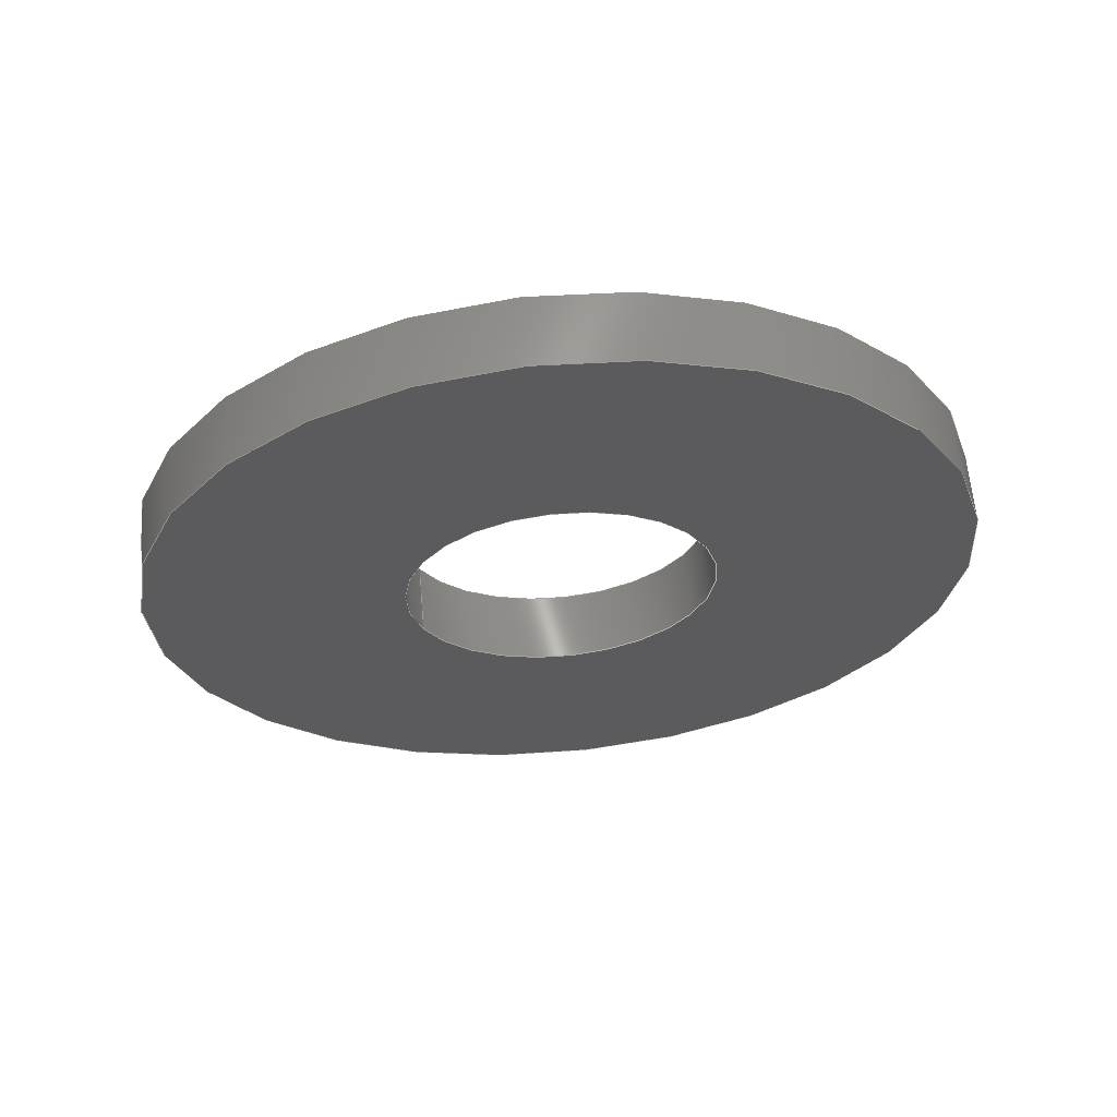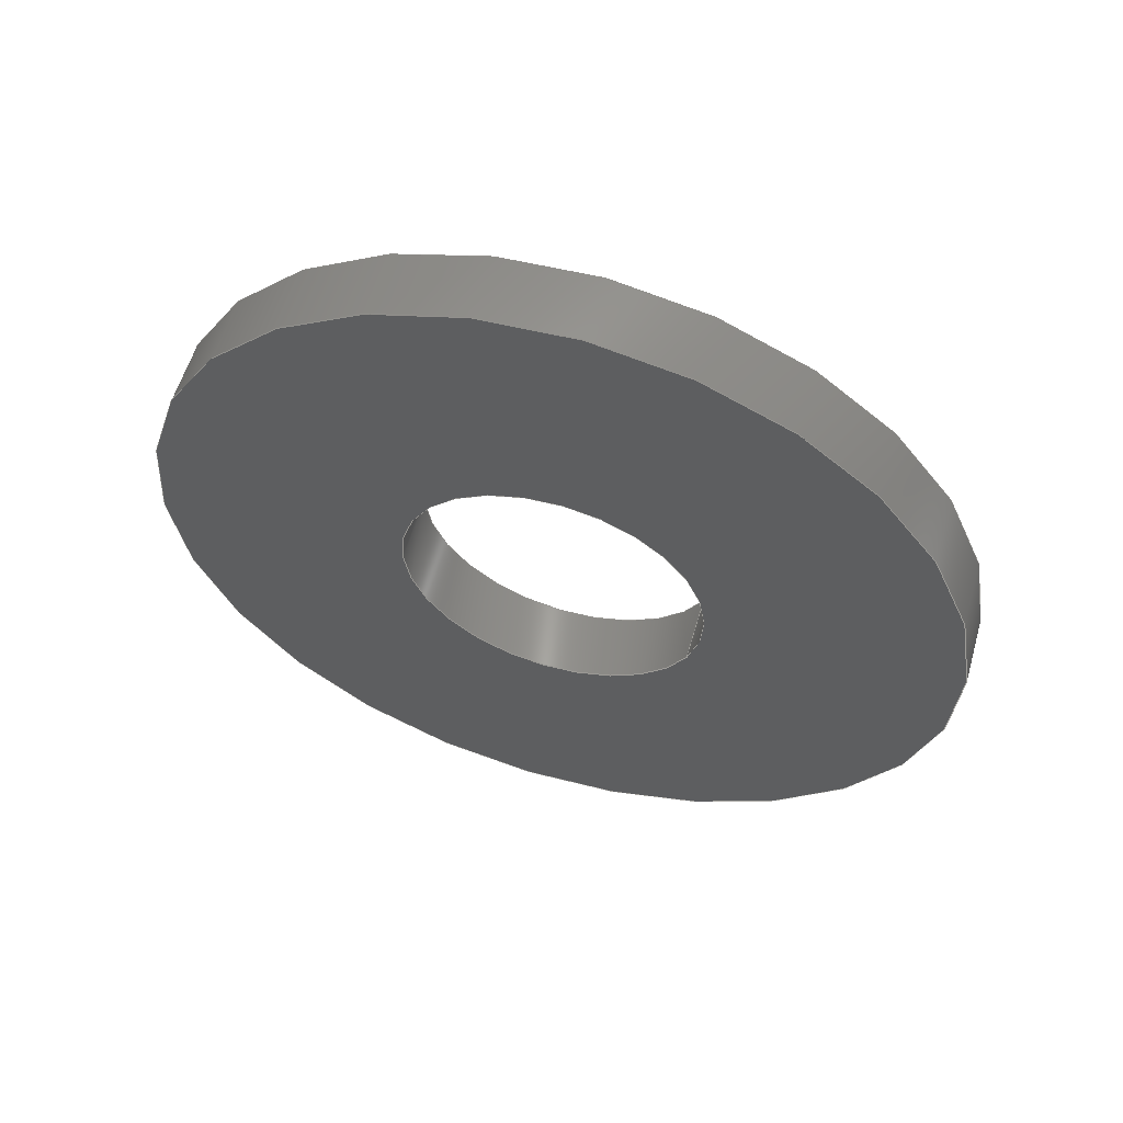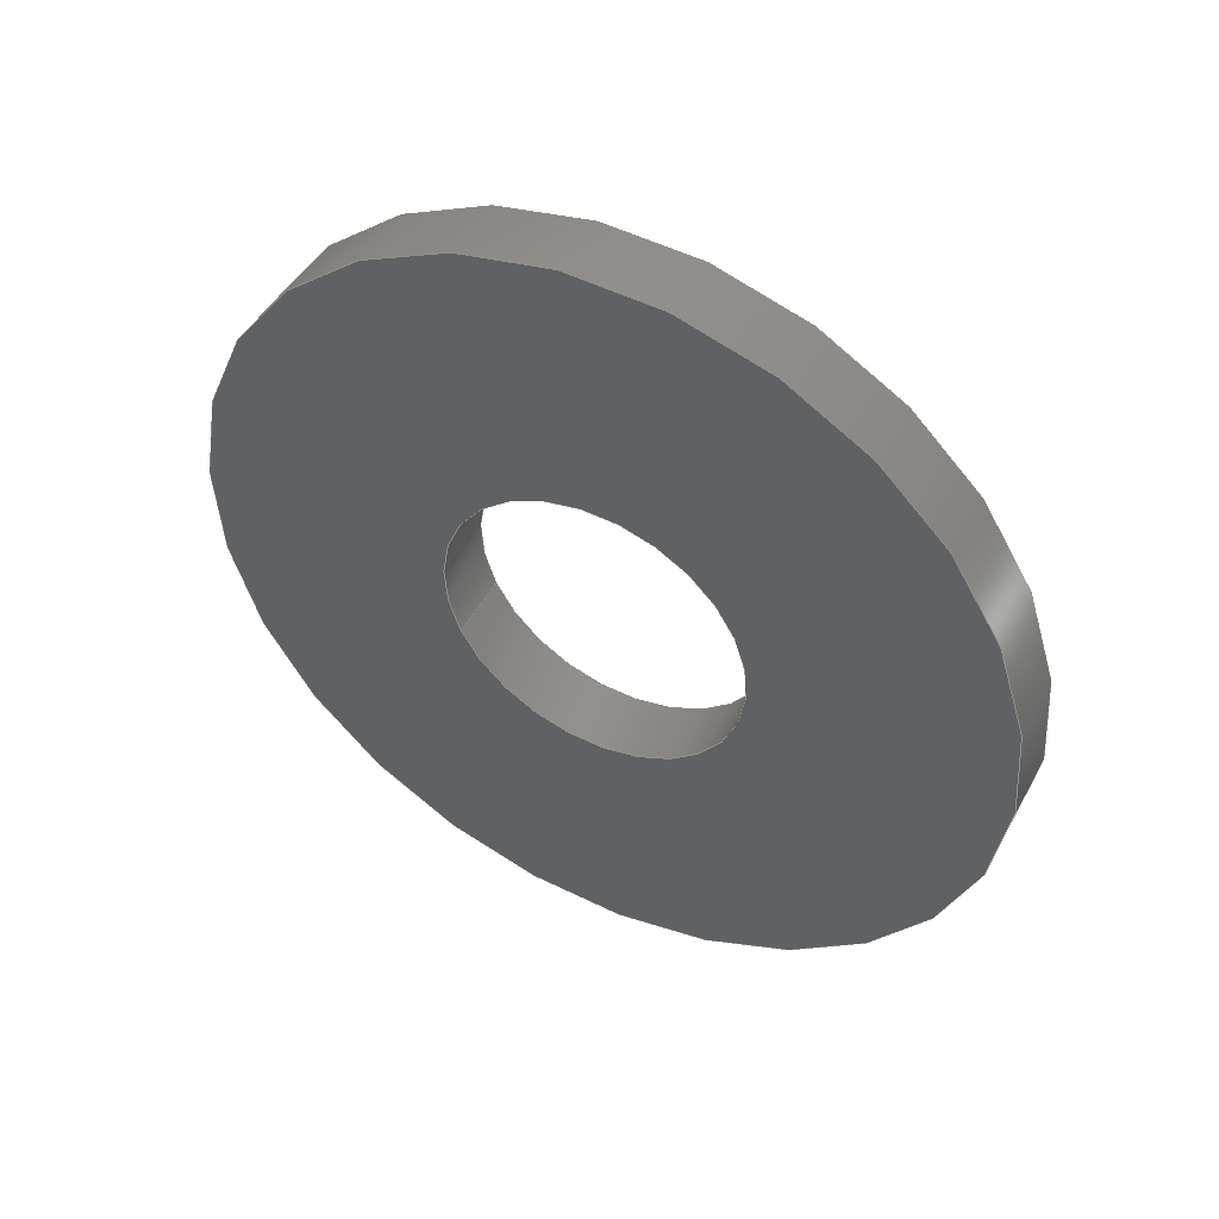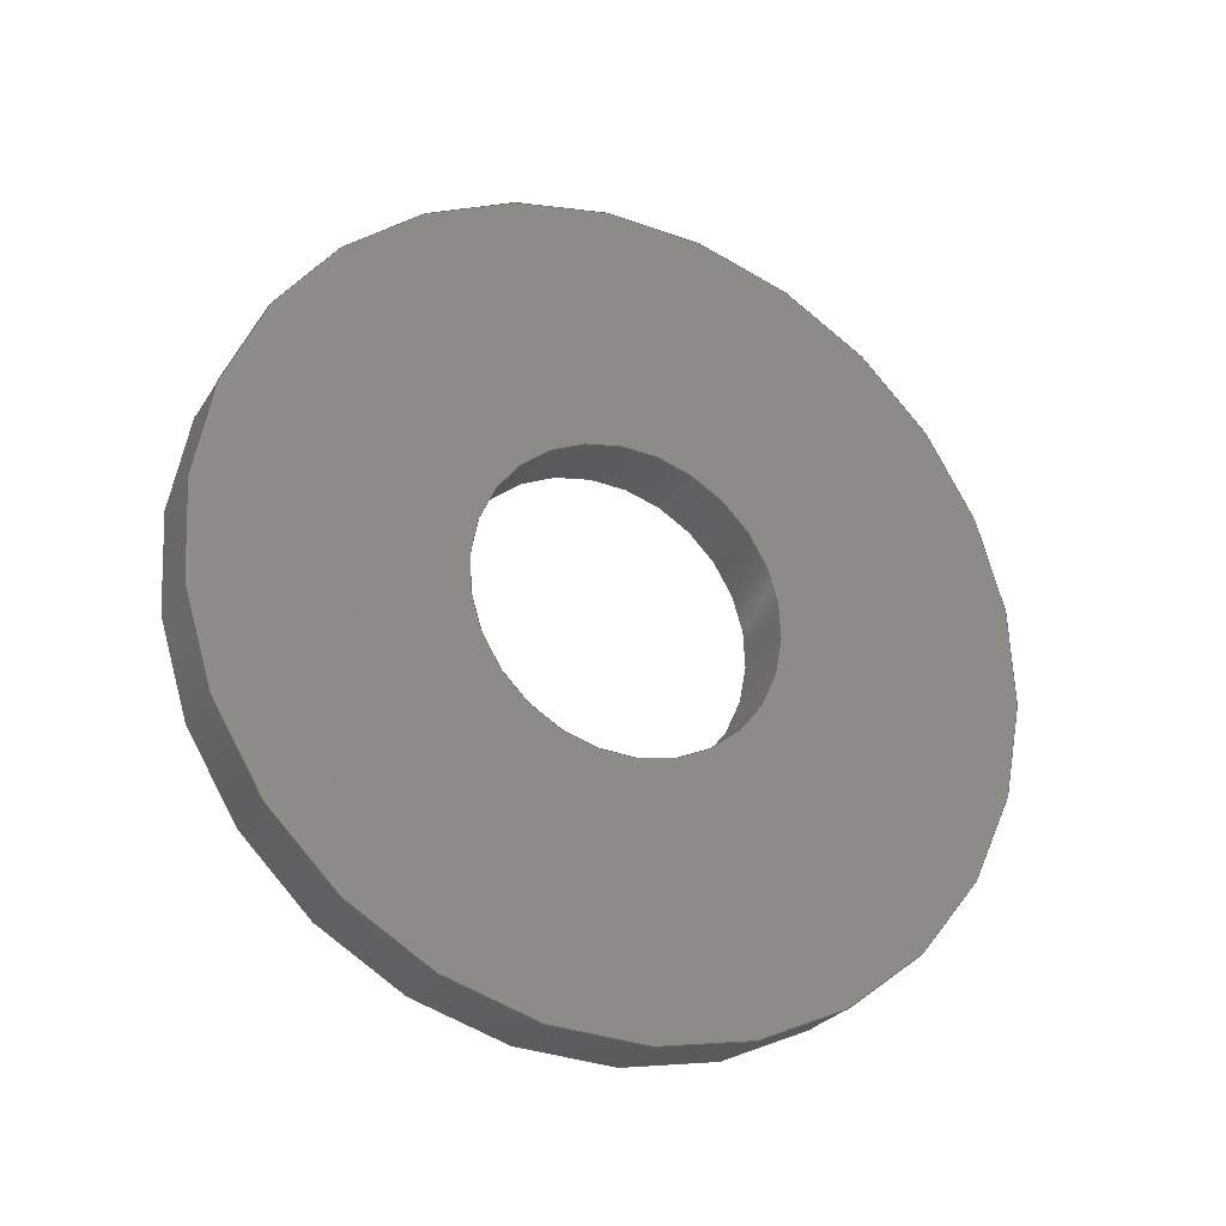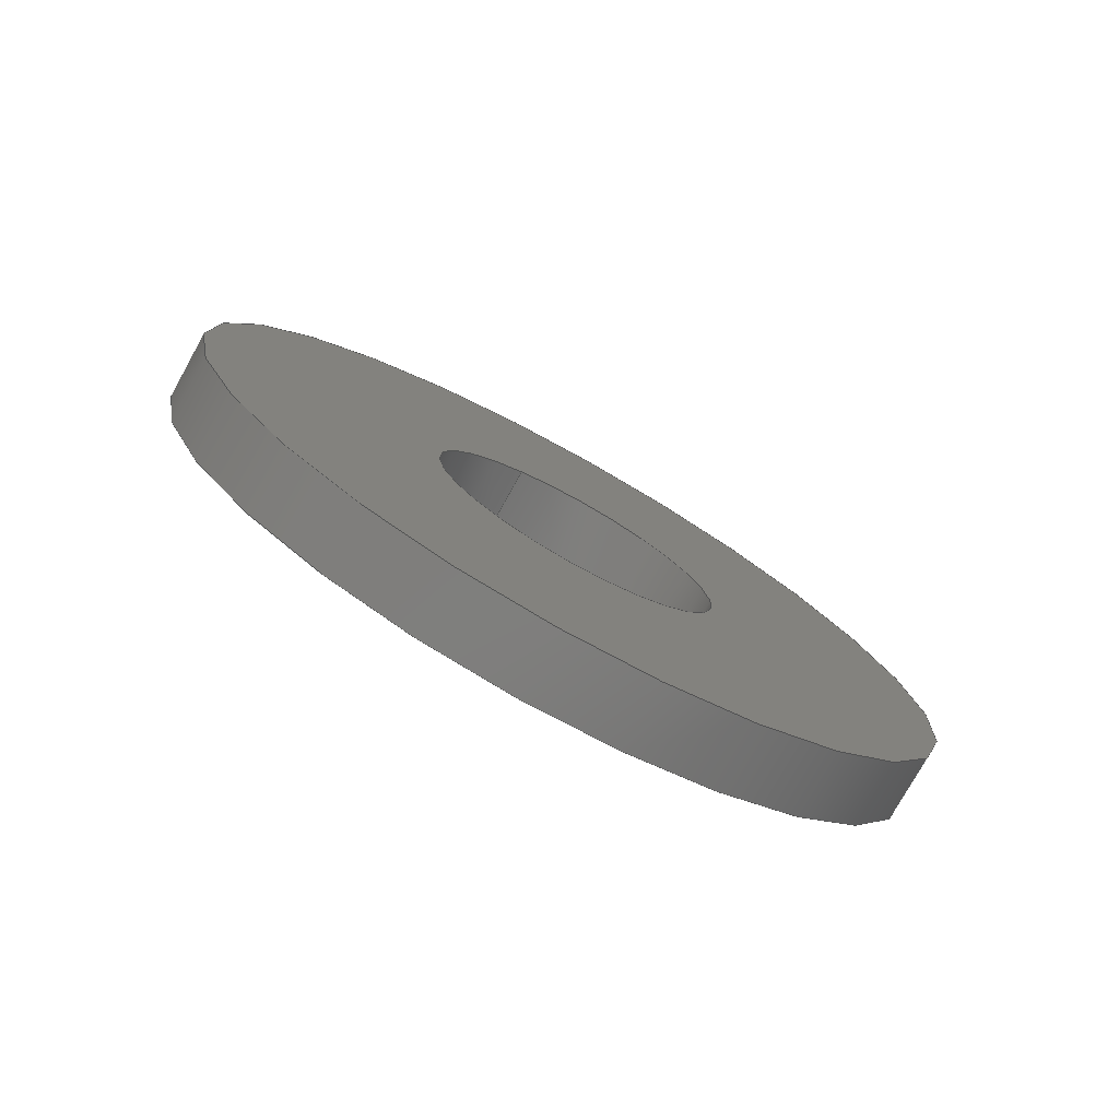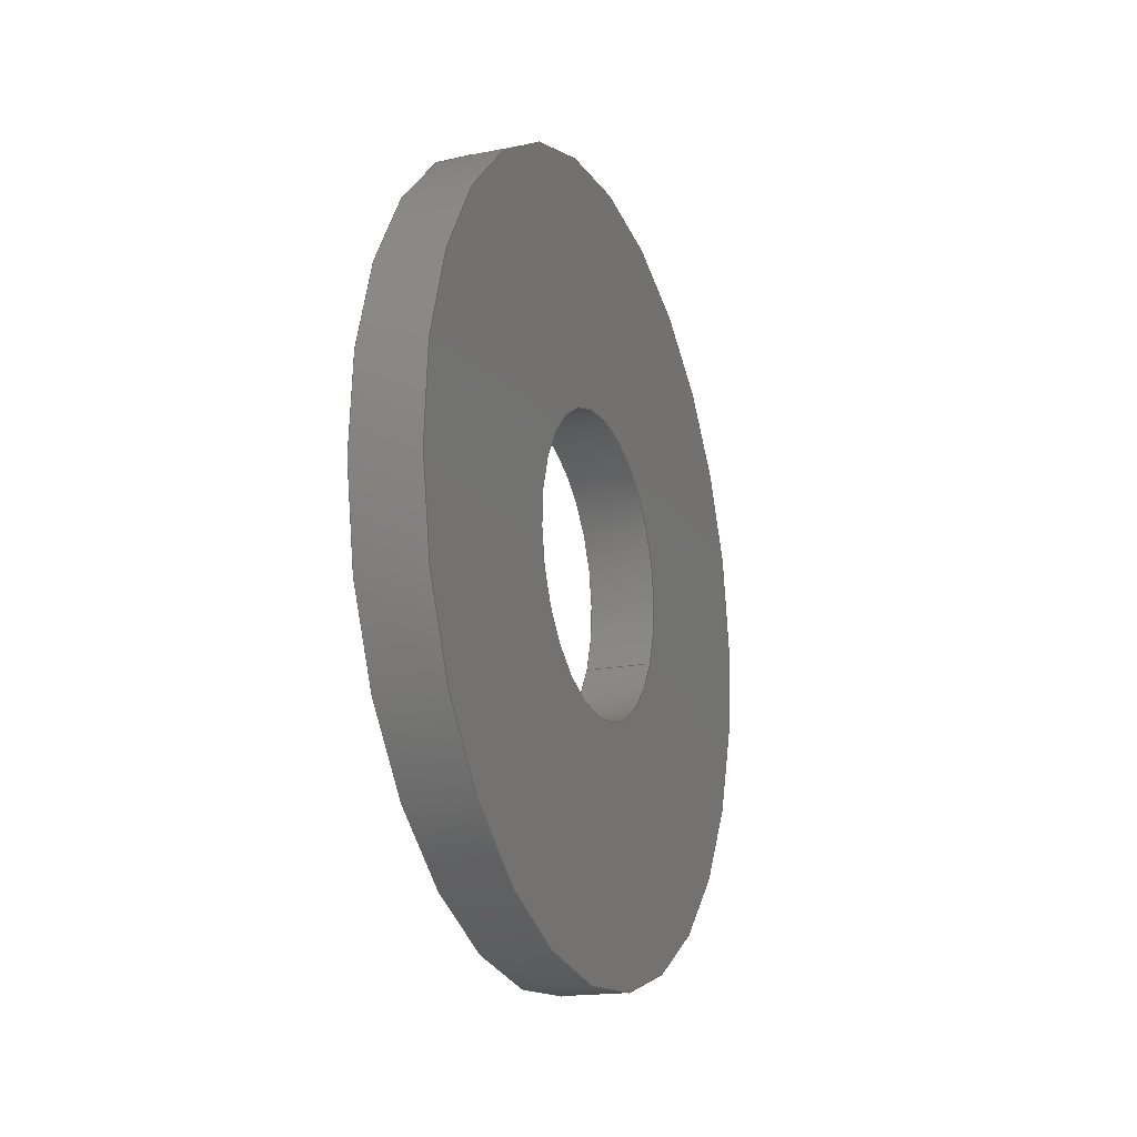
<metadata>
{"format":"step","ext":"step","renderer":"f3d","projection":"perspective","resolution":1024,"background":"white","views":[{"elev":62.1,"azim":-95.0,"up":"+Z"},{"elev":57.9,"azim":106.2,"up":"+Z"},{"elev":47.0,"azim":-62.5,"up":"+Z"},{"elev":-26.0,"azim":65.0,"up":"+Y"},{"elev":-76.7,"azim":-119.1,"up":"+Y"},{"elev":-17.5,"azim":21.4,"up":"+Z"}]}
</metadata>
<code>
ISO-10303-21;
DATA;
#1=PROPERTY_DEFINITION_REPRESENTATION(#5,#3);
#2=PROPERTY_DEFINITION_REPRESENTATION(#6,#4);
#3=REPRESENTATION('',(#7),#108);
#4=REPRESENTATION('',(#8),#108);
#5=PROPERTY_DEFINITION('pmi validation property','',#113);
#6=PROPERTY_DEFINITION('pmi validation property','',#113);
#7=VALUE_REPRESENTATION_ITEM('number of annotations',COUNT_MEASURE(0));
#8=VALUE_REPRESENTATION_ITEM('number of views',COUNT_MEASURE(0));
#9=SHAPE_REPRESENTATION_RELATIONSHIP('','',#66,#10);
#10=ADVANCED_BREP_SHAPE_REPRESENTATION('',(#64),#108);
#11=PLANE('',#74);
#12=PLANE('',#75);
#13=ORIENTED_EDGE('',*,*,#21,.T.);
#14=ORIENTED_EDGE('',*,*,#22,.F.);
#15=ORIENTED_EDGE('',*,*,#23,.F.);
#16=ORIENTED_EDGE('',*,*,#24,.T.);
#17=ORIENTED_EDGE('',*,*,#21,.F.);
#18=ORIENTED_EDGE('',*,*,#23,.T.);
#19=ORIENTED_EDGE('',*,*,#22,.T.);
#20=ORIENTED_EDGE('',*,*,#24,.F.);
#21=EDGE_CURVE('',#25,#25,#29,.T.);
#22=EDGE_CURVE('',#26,#26,#30,.T.);
#23=EDGE_CURVE('',#27,#27,#31,.T.);
#24=EDGE_CURVE('',#28,#28,#32,.T.);
#25=VERTEX_POINT('',#97);
#26=VERTEX_POINT('',#99);
#27=VERTEX_POINT('',#102);
#28=VERTEX_POINT('',#104);
#29=CIRCLE('',#69,0.001791);
#30=CIRCLE('',#70,0.001791);
#31=CIRCLE('',#72,0.004763);
#32=CIRCLE('',#73,0.004763);
#33=EDGE_LOOP('',(#13));
#34=EDGE_LOOP('',(#14));
#35=EDGE_LOOP('',(#15));
#36=EDGE_LOOP('',(#16));
#37=EDGE_LOOP('',(#17));
#38=EDGE_LOOP('',(#18));
#39=EDGE_LOOP('',(#19));
#40=EDGE_LOOP('',(#20));
#41=FACE_BOUND('',#33,.T.);
#42=FACE_BOUND('',#34,.T.);
#43=FACE_BOUND('',#35,.T.);
#44=FACE_BOUND('',#36,.T.);
#45=FACE_BOUND('',#37,.T.);
#46=FACE_BOUND('',#38,.T.);
#47=FACE_BOUND('',#39,.T.);
#48=FACE_BOUND('',#40,.T.);
#49=CYLINDRICAL_SURFACE('',#68,0.001791);
#50=CYLINDRICAL_SURFACE('',#71,0.004763);
#51=ADVANCED_FACE('',(#41,#42),#49,.F.);
#52=ADVANCED_FACE('',(#43,#44),#50,.T.);
#53=ADVANCED_FACE('',(#45,#46),#11,.T.);
#54=ADVANCED_FACE('',(#47,#48),#12,.F.);
#55=CLOSED_SHELL('',(#51,#52,#53,#54));
#56=STYLED_ITEM('',(#57),#64);
#57=PRESENTATION_STYLE_ASSIGNMENT((#58));
#58=SURFACE_STYLE_USAGE(.BOTH.,#59);
#59=SURFACE_SIDE_STYLE('',(#60));
#60=SURFACE_STYLE_FILL_AREA(#61);
#61=FILL_AREA_STYLE('',(#62));
#62=FILL_AREA_STYLE_COLOUR('',#63);
#63=COLOUR_RGB('',0.2941,0.2941,0.2941);
#64=MANIFOLD_SOLID_BREP('Washer, #8',#55);
#65=SHAPE_DEFINITION_REPRESENTATION(#113,#66);
#66=SHAPE_REPRESENTATION('Washer, #8',(#67),#108);
#67=AXIS2_PLACEMENT_3D('',#94,#76,#77);
#68=AXIS2_PLACEMENT_3D('',#95,#78,#79);
#69=AXIS2_PLACEMENT_3D('',#96,#80,#81);
#70=AXIS2_PLACEMENT_3D('',#98,#82,#83);
#71=AXIS2_PLACEMENT_3D('',#100,#84,#85);
#72=AXIS2_PLACEMENT_3D('',#101,#86,#87);
#73=AXIS2_PLACEMENT_3D('',#103,#88,#89);
#74=AXIS2_PLACEMENT_3D('',#105,#90,#91);
#75=AXIS2_PLACEMENT_3D('',#106,#92,#93);
#76=DIRECTION('',(0,0,1));
#77=DIRECTION('',(1,0,0));
#78=DIRECTION('',(-1,-1.84e-17,-1.109e-17));
#79=DIRECTION('',(1.206e-17,-0.9078,0.4193));
#80=DIRECTION('',(1,1.84e-17,1.109e-17));
#81=DIRECTION('',(-1.206e-17,0.9078,-0.4193));
#82=DIRECTION('',(1,1.84e-17,1.109e-17));
#83=DIRECTION('',(-1.206e-17,0.9078,-0.4193));
#84=DIRECTION('',(-1,-1.84e-17,-1.109e-17));
#85=DIRECTION('',(1.206e-17,-0.9078,0.4193));
#86=DIRECTION('',(1,1.84e-17,1.109e-17));
#87=DIRECTION('',(-1.206e-17,0.9078,-0.4193));
#88=DIRECTION('',(1,1.84e-17,1.109e-17));
#89=DIRECTION('',(-1.206e-17,0.9078,-0.4193));
#90=DIRECTION('',(1,1.84e-17,1.109e-17));
#91=DIRECTION('',(-1.778e-17,0.4193,0.9078));
#92=DIRECTION('',(1,1.84e-17,1.109e-17));
#93=DIRECTION('',(-1.778e-17,0.4193,0.9078));
#94=CARTESIAN_POINT('',(0,0,0));
#95=CARTESIAN_POINT('',(0.02417,0.8926,-0.03));
#96=CARTESIAN_POINT('',(0.02417,0.8926,-0.03));
#97=CARTESIAN_POINT('',(0.02417,0.8942,-0.03075));
#98=CARTESIAN_POINT('',(0.02338,0.8926,-0.03));
#99=CARTESIAN_POINT('',(0.02338,0.8942,-0.03075));
#100=CARTESIAN_POINT('',(0.02417,0.8926,-0.03));
#101=CARTESIAN_POINT('',(0.02417,0.8926,-0.03));
#102=CARTESIAN_POINT('',(0.02417,0.8969,-0.032));
#103=CARTESIAN_POINT('',(0.02338,0.8926,-0.03));
#104=CARTESIAN_POINT('',(0.02338,0.8969,-0.032));
#105=CARTESIAN_POINT('',(0.02417,0.8925,-0.02972));
#106=CARTESIAN_POINT('',(0.02338,0.8925,-0.02972));
#107=MECHANICAL_DESIGN_GEOMETRIC_PRESENTATION_REPRESENTATION('',(#56),#108);
#108=(
GEOMETRIC_REPRESENTATION_CONTEXT(3)
GLOBAL_UNCERTAINTY_ASSIGNED_CONTEXT((#109))
GLOBAL_UNIT_ASSIGNED_CONTEXT((#112,#111,#110))
REPRESENTATION_CONTEXT('Washer, #8','TOP_LEVEL_ASSEMBLY_PART')
);
#109=UNCERTAINTY_MEASURE_WITH_UNIT(LENGTH_MEASURE(5e-06),#112,
'DISTANCE_ACCURACY_VALUE','Maximum Tolerance applied to model');
#110=(
NAMED_UNIT(*)
SI_UNIT($,.STERADIAN.)
SOLID_ANGLE_UNIT()
);
#111=(
NAMED_UNIT(*)
PLANE_ANGLE_UNIT()
SI_UNIT($,.RADIAN.)
);
#112=(
LENGTH_UNIT()
NAMED_UNIT(*)
SI_UNIT($,.METRE.)
);
#113=PRODUCT_DEFINITION_SHAPE('','',#114);
#114=PRODUCT_DEFINITION('','',#116,#115);
#115=PRODUCT_DEFINITION_CONTEXT('',#122,'design');
#116=PRODUCT_DEFINITION_FORMATION_WITH_SPECIFIED_SOURCE('','',#118,
 .NOT_KNOWN.);
#117=PRODUCT_RELATED_PRODUCT_CATEGORY('','',(#118));
#118=PRODUCT('Washer, #8','Washer, #8','Washer, #8',(#120));
#119=PRODUCT_CATEGORY('','');
#120=PRODUCT_CONTEXT('',#122,'mechanical');
#121=APPLICATION_PROTOCOL_DEFINITION('international standard',
'automotive_design',2010,#122);
#122=APPLICATION_CONTEXT(
'core data for automotive mechanical design processes');
ENDSEC;
END-ISO-10303-21;

</code>
